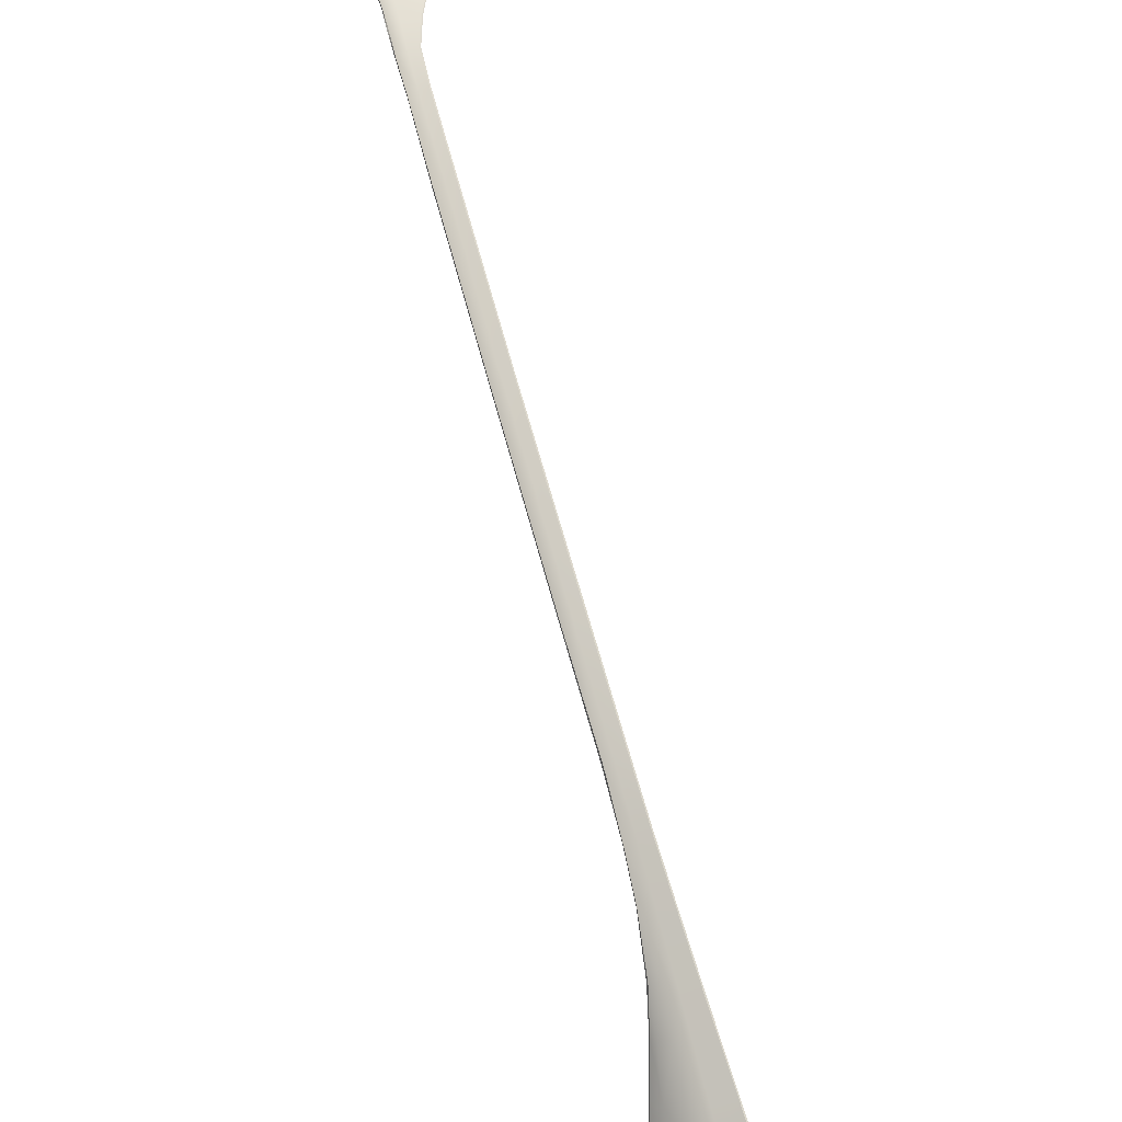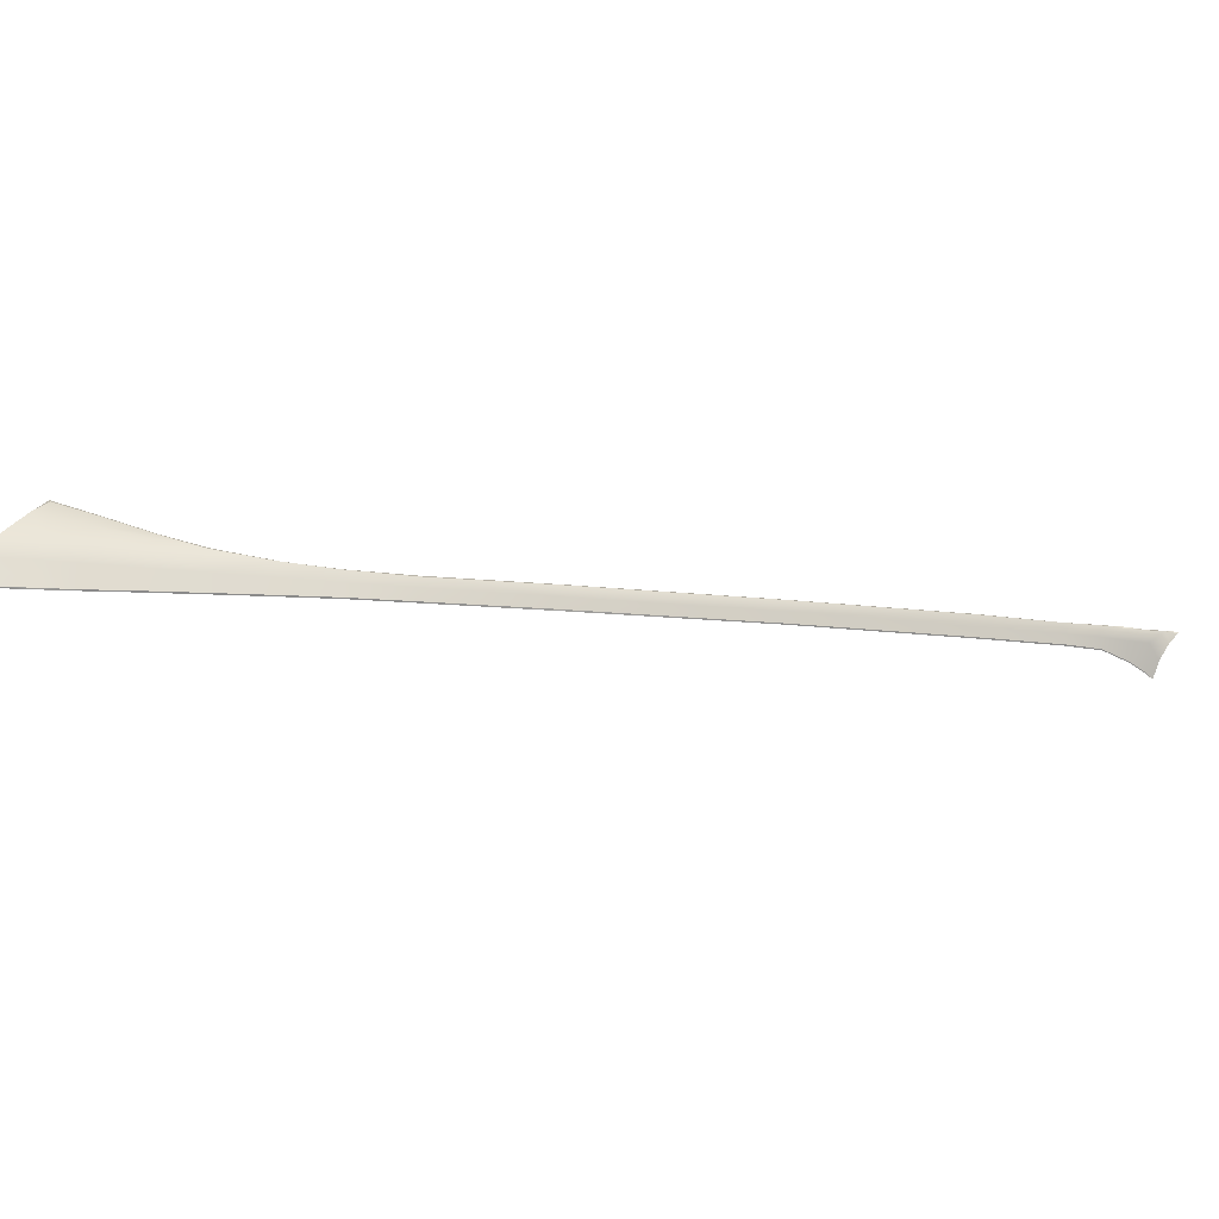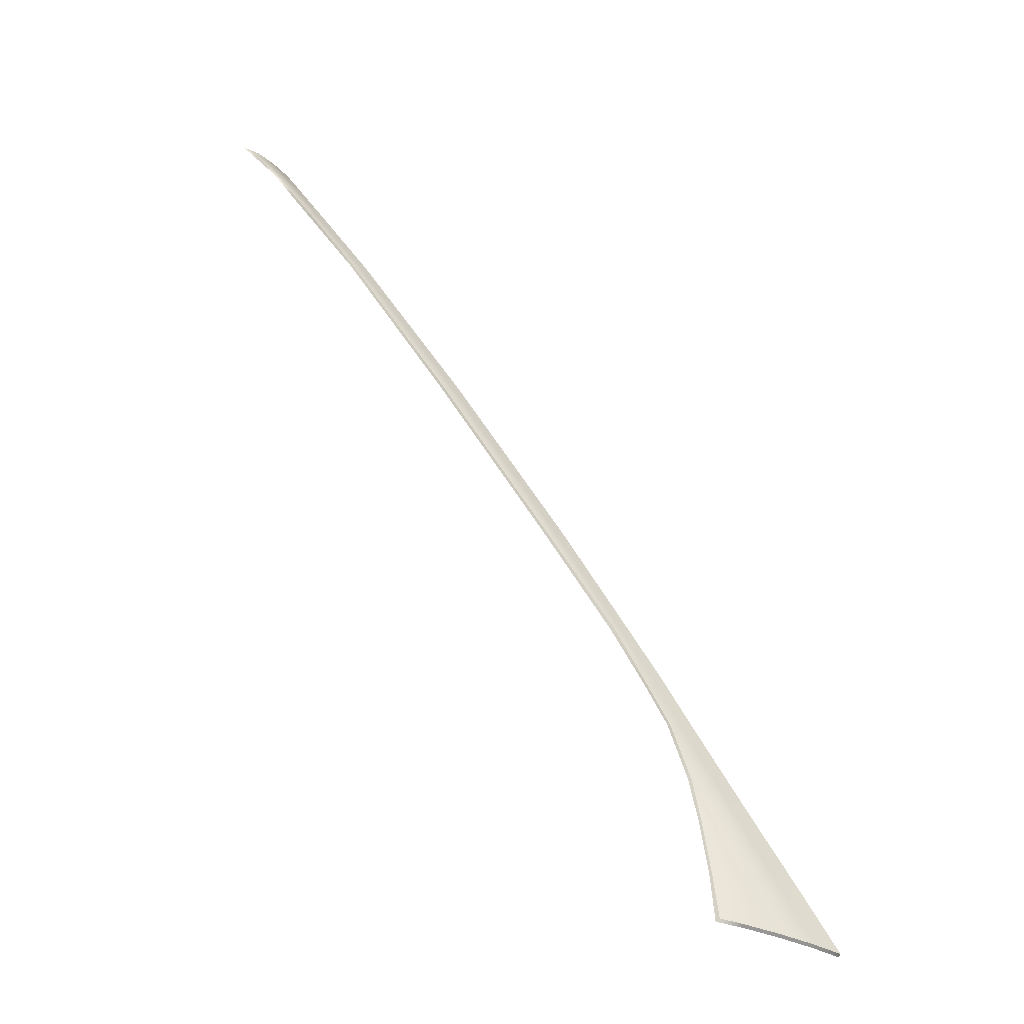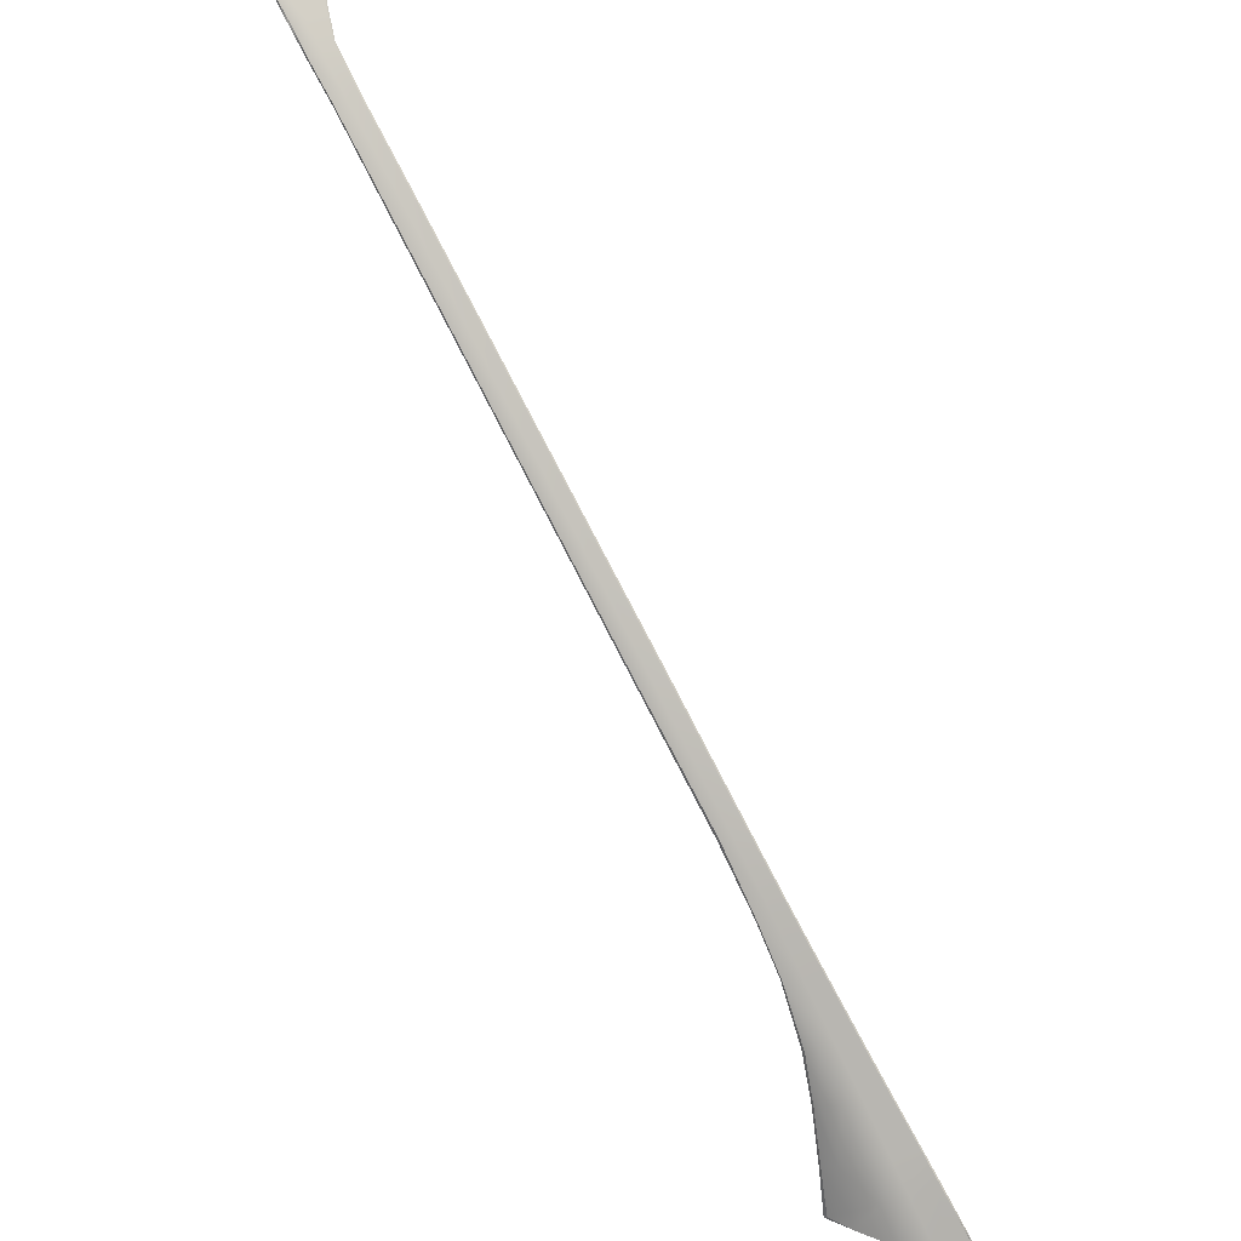
<metadata>
{"format":"obj","ext":"obj","renderer":"f3d","projection":"perspective","resolution":1024,"background":"white","views":[{"elev":27.4,"azim":53.2,"up":"+Y"},{"elev":23.7,"azim":120.4,"up":"+Z"},{"elev":73.1,"azim":11.9,"up":"+Z"},{"elev":41.6,"azim":35.2,"up":"+Y"}]}
</metadata>
<code>
v  165.5 76.08 94.04
v  167.8 73.39 94.59
v  166.3 76.5 93.14
v  168.8 73.79 93.59
v  163.2 79.9 92.57
v  162.6 79.53 93.36
v  164.8 75.74 94.56
v  166.7 73.14 95.14
v  162 79.01 94.09
v  164.1 75.44 94.9
v  165.7 72.86 95.53
v  165.3 72.59 95.64
v  159.9 81.68 93.4
v  160.4 82.11 92.81
v  160.8 82.59 92.12
v  157 85.27 92.62
v  157.4 85.48 92.1
v  157.9 85.78 91.45
v  151.4 91.91 90.68
v  150.9 91.59 91.19
v  151.9 92.13 90.08
v  141.5 102.1 88.22
v  141 101.8 88.73
v  141.9 102.3 87.62
v  131.7 110.9 86.27
v  132.1 111.2 85.64
v  132.6 111.4 85.09
v  127.2 115.1 84.89
v  127.5 115.4 84.32
v  127.9 115.6 83.74
v  125.2 116.9 84.33
v  125.6 117.2 83.74
v  125.9 117.4 83.03
v  123.6 118.2 83.82
v  124.1 118.6 83.17
v  124.5 118.9 81.92
v  122.5 119.1 83.48
v  122.9 119.6 82.79
v  123.7 119.8 81.01
v  122.6 120.3 81.52
v  121.4 120.5 82.44
v  121.3 120 83.11
v  120.2 120.6 82.69
v  167.5 66.4 97.23
v  169.1 66.37 97.14
v  168.6 67.38 96.95
v  171.5 66.3 96.66
v  170.1 68.33 96.27
v  166.5 69.25 96.56
v  167.5 69.71 96.35
v  168.7 70.29 95.83
v  123.3 120.2 80.47
v  170.9 71.5 93.95
v  169.9 70.93 95.1
v  171.4 69.2 95.45
v  172.4 69.87 94.24
v  175.9 66.05 94.89
v  173.9 66.17 96.01
g P615_5A_181C_R_1_DaS_P615_5A_181C_R
f 1 2 3
f 3 2 4
f 3 5 1
f 1 5 6
f 7 8 1
f 1 8 2
f 6 9 1
f 1 9 7
f 10 11 7
f 7 11 8
f 11 10 12
f 7 9 10
f 9 6 13
f 13 6 14
f 6 5 14
f 14 5 15
f 13 14 16
f 16 14 17
f 14 15 17
f 17 15 18
f 17 19 16
f 16 19 20
f 18 21 17
f 17 21 19
f 19 22 20
f 20 22 23
f 21 24 19
f 19 24 22
f 23 22 25
f 25 22 26
f 24 27 22
f 22 27 26
f 25 26 28
f 28 26 29
f 27 30 26
f 26 30 29
f 28 29 31
f 31 29 32
f 29 30 32
f 32 30 33
f 31 32 34
f 34 32 35
f 32 33 35
f 35 33 36
f 34 35 37
f 37 35 38
f 35 36 38
f 38 36 39
f 38 40 41
f 41 42 38
f 38 42 37
f 42 41 43
f 44 45 46
f 47 48 45
f 45 48 46
f 44 46 49
f 49 46 50
f 51 50 48
f 48 50 46
f 49 50 12
f 12 50 11
f 51 8 50
f 50 8 11
f 52 40 39
f 39 40 38
f 53 4 54
f 54 4 2
f 54 55 53
f 53 55 56
f 57 56 58
f 58 56 55
f 54 2 51
f 51 2 8
f 51 48 54
f 54 48 55
f 58 55 47
f 47 55 48
v  168.8 73.79 93.59
v  168.8 73.82 93.47
v  166.3 76.5 93.14
v  166.3 76.54 93.03
v  163.2 79.9 92.57
v  163.2 79.94 92.45
v  160.8 82.59 92.12
v  160.8 82.62 92.01
v  157.9 85.78 91.45
v  157.8 85.81 91.33
v  151.9 92.13 90.08
v  151.9 92.16 89.97
v  141.9 102.3 87.62
v  141.9 102.3 87.51
v  132.6 111.4 85.09
v  132.5 111.4 84.98
v  127.9 115.6 83.74
v  127.9 115.6 83.63
v  125.9 117.4 83.03
v  125.9 117.4 82.92
v  124.5 118.9 81.92
v  124.5 118.9 81.81
v  123.7 119.8 81.01
v  123.6 119.8 80.9
v  123.3 120.2 80.47
v  123.3 120.1 80.44
v  175.9 66.05 94.89
v  175.8 66.08 94.78
v  172.4 69.87 94.24
v  172.4 69.9 94.13
v  170.9 71.5 93.95
v  170.9 71.53 93.84
v  169.1 66.37 97.14
v  169.1 66.15 96.96
v  171.5 66.3 96.66
v  171.5 66.07 96.48
v  173.9 66.17 96.01
v  173.9 65.94 95.83
v  175.8 65.83 94.76
v  163.9 75.4 94.84
v  165.1 72.55 95.57
v  164.1 75.44 94.9
v  165.3 72.59 95.64
v  161.9 78.97 94.02
v  162 79.01 94.09
v  159.7 81.64 93.33
v  159.9 81.68 93.4
v  156.7 85.18 92.56
v  157 85.27 92.62
v  150.6 91.56 91.12
v  150.9 91.59 91.19
v  140.8 101.7 88.66
v  141 101.8 88.73
v  131.5 110.9 86.2
v  131.7 110.9 86.27
v  127 115 84.81
v  127.2 115.1 84.89
v  124.9 116.8 84.26
v  125.2 116.9 84.33
v  123.5 118.2 83.86
v  123.6 118.2 83.82
v  122.3 119.1 83.4
v  122.5 119.1 83.48
v  121 120 83.05
v  121.3 120 83.11
v  120 120.7 82.71
v  120.2 120.6 82.69
v  166.5 69.25 96.56
v  166.3 69.21 96.49
v  167.5 66.4 97.23
v  167.3 66.15 97.19
g P615_5A_181C_R_1_DaS_P615_5A_181C_R_E
f 59 60 61
f 61 60 62
f 61 62 63
f 63 62 64
f 63 64 65
f 65 64 66
f 65 66 67
f 67 66 68
f 67 68 69
f 69 68 70
f 69 70 71
f 71 70 72
f 71 72 73
f 73 72 74
f 73 74 75
f 75 74 76
f 75 76 77
f 77 76 78
f 77 78 79
f 79 78 80
f 79 80 81
f 81 80 82
f 81 82 83
f 83 82 84
f 85 86 87
f 87 86 88
f 87 88 89
f 89 88 90
f 89 90 59
f 59 90 60
f 91 92 93
f 93 92 94
f 93 94 95
f 95 94 96
f 95 96 85
f 85 96 97
f 98 99 100
f 100 99 101
f 102 98 103
f 103 98 100
f 104 102 105
f 105 102 103
f 106 104 107
f 107 104 105
f 108 106 109
f 109 106 107
f 110 108 111
f 111 108 109
f 112 110 113
f 113 110 111
f 114 112 115
f 115 112 113
f 116 114 117
f 117 114 115
f 118 116 119
f 119 116 117
f 120 118 121
f 121 118 119
f 122 120 123
f 123 120 121
f 124 122 125
f 125 122 123
f 126 127 128
f 128 127 129
f 99 127 101
f 101 127 126
f 129 92 128
f 128 92 91
f 97 86 85

</code>
